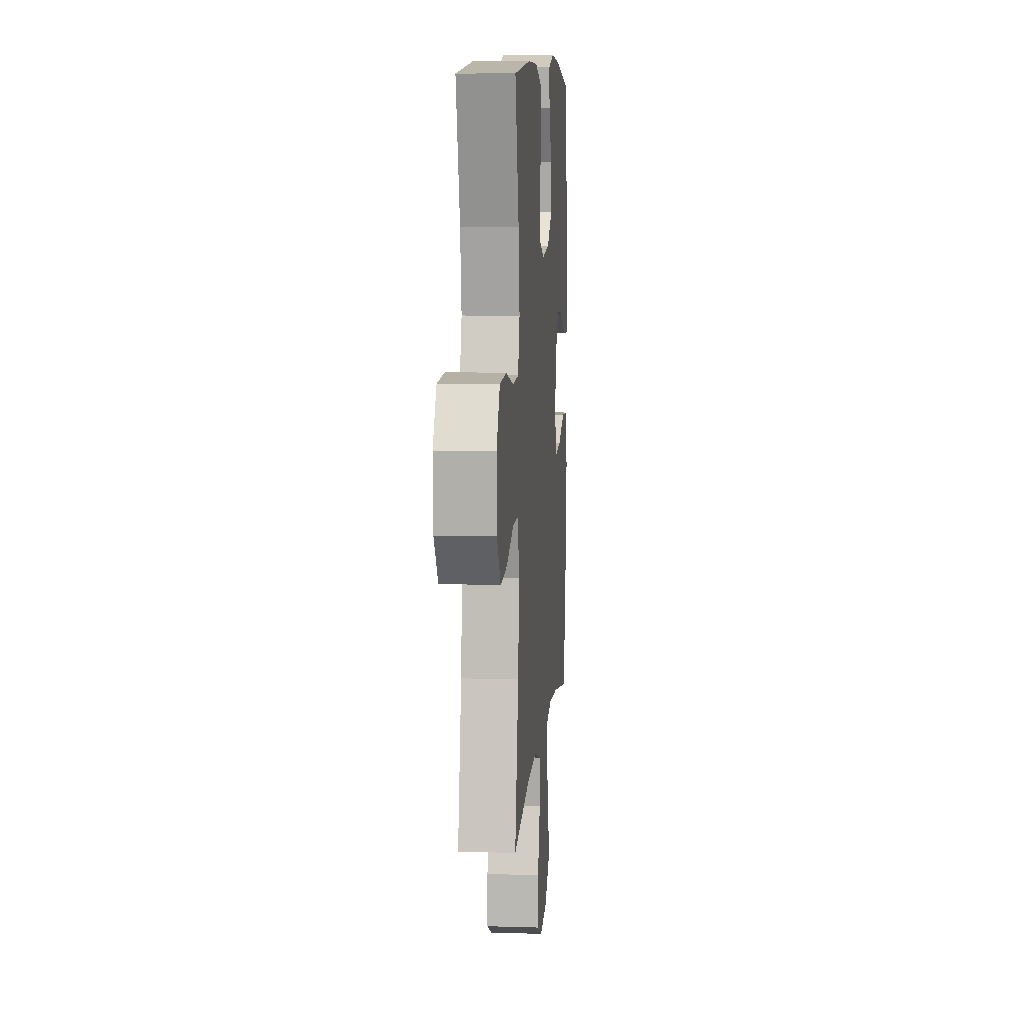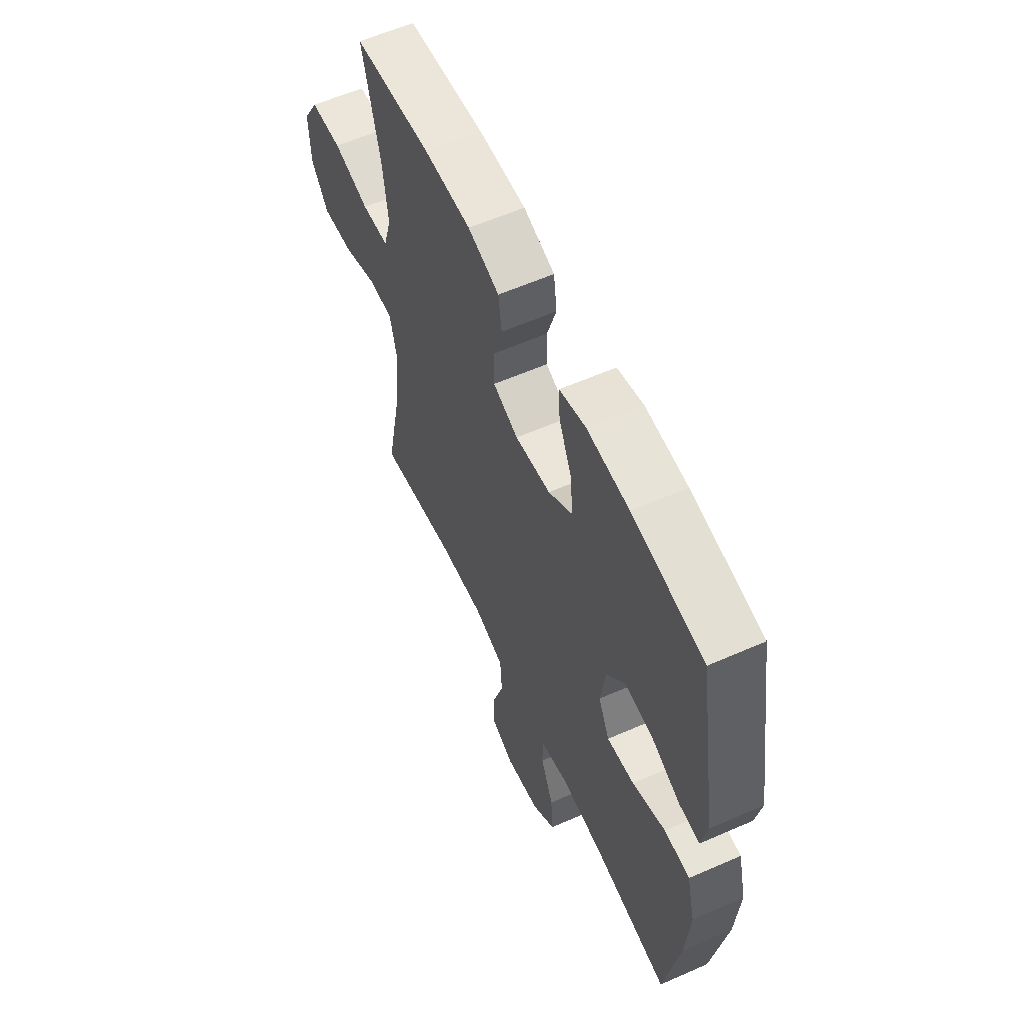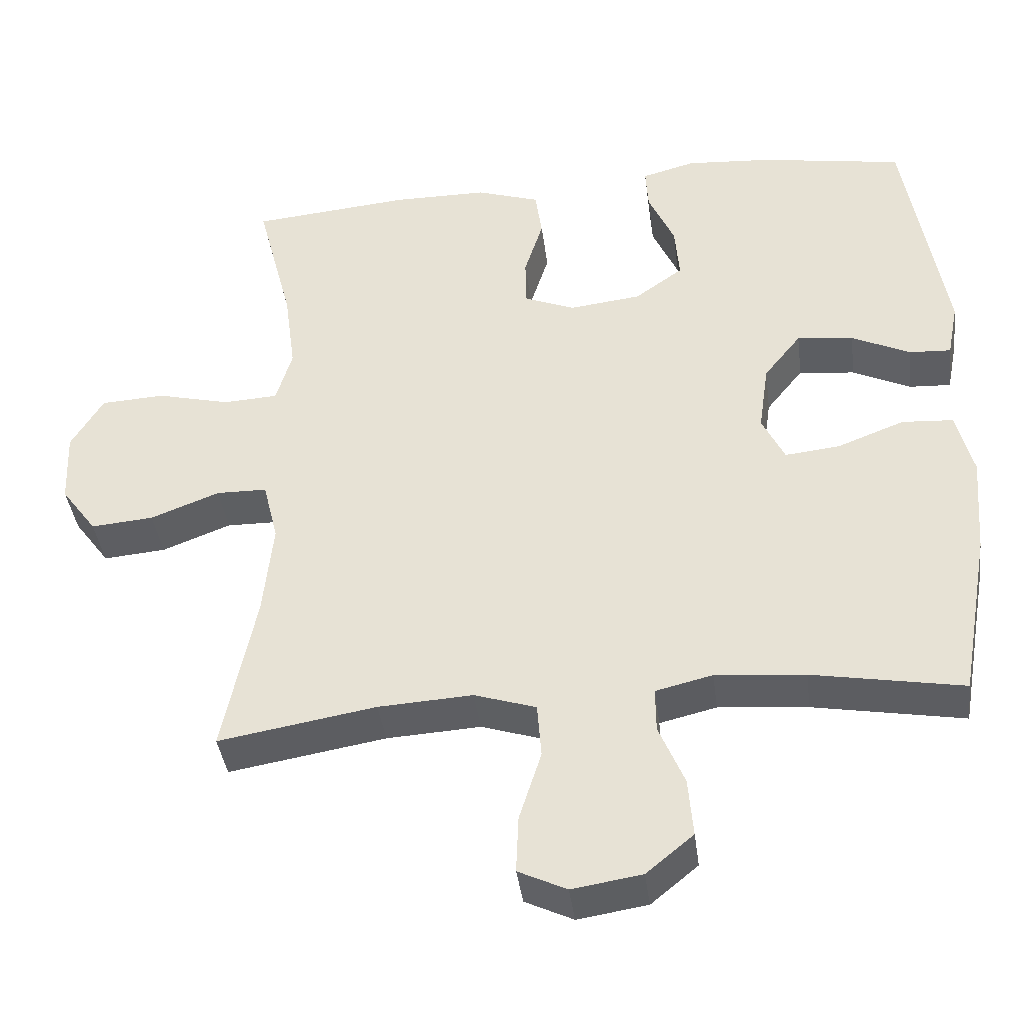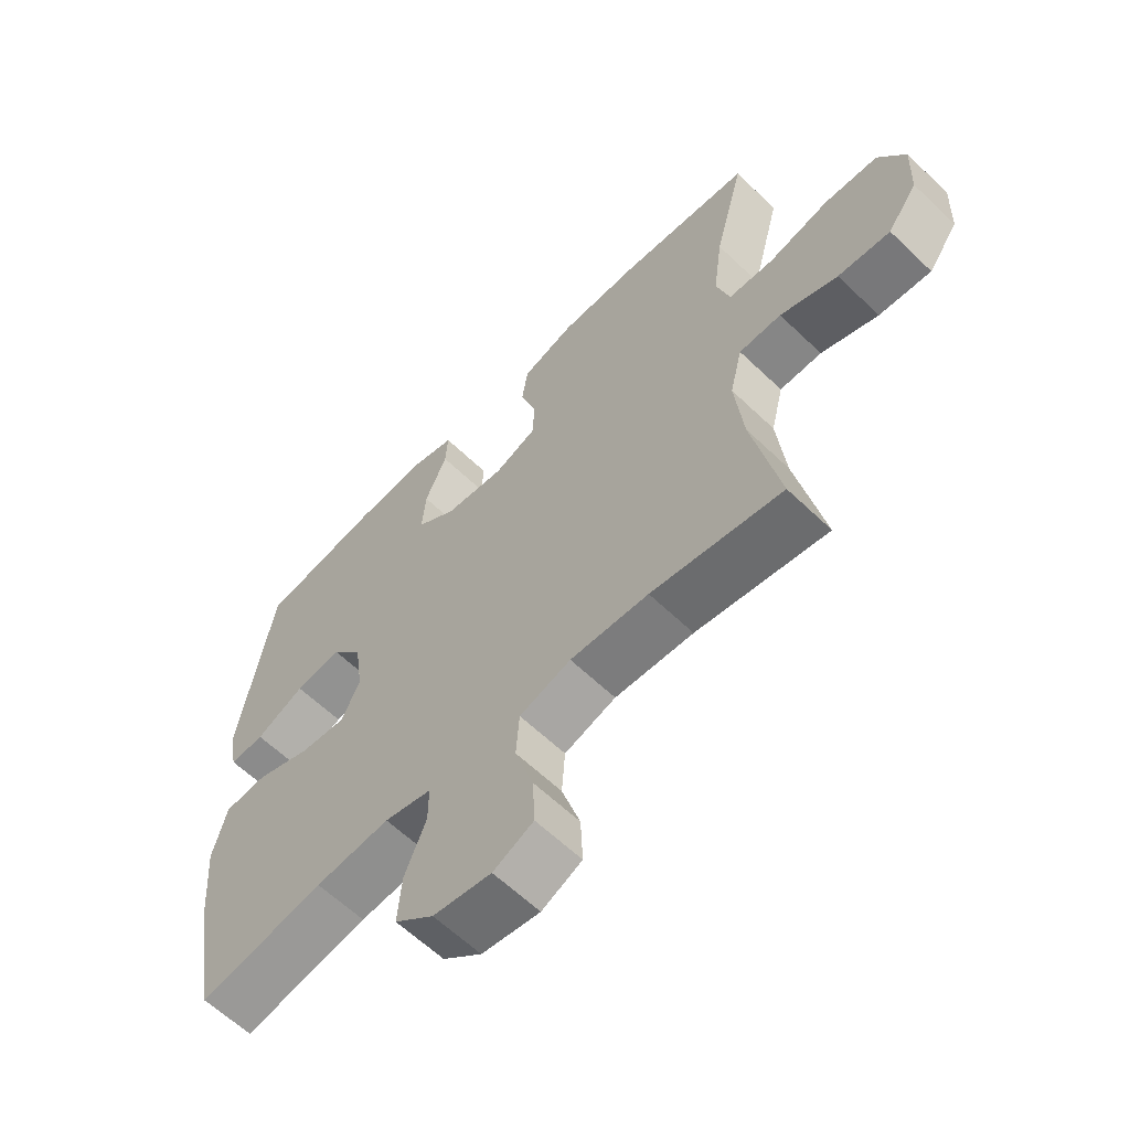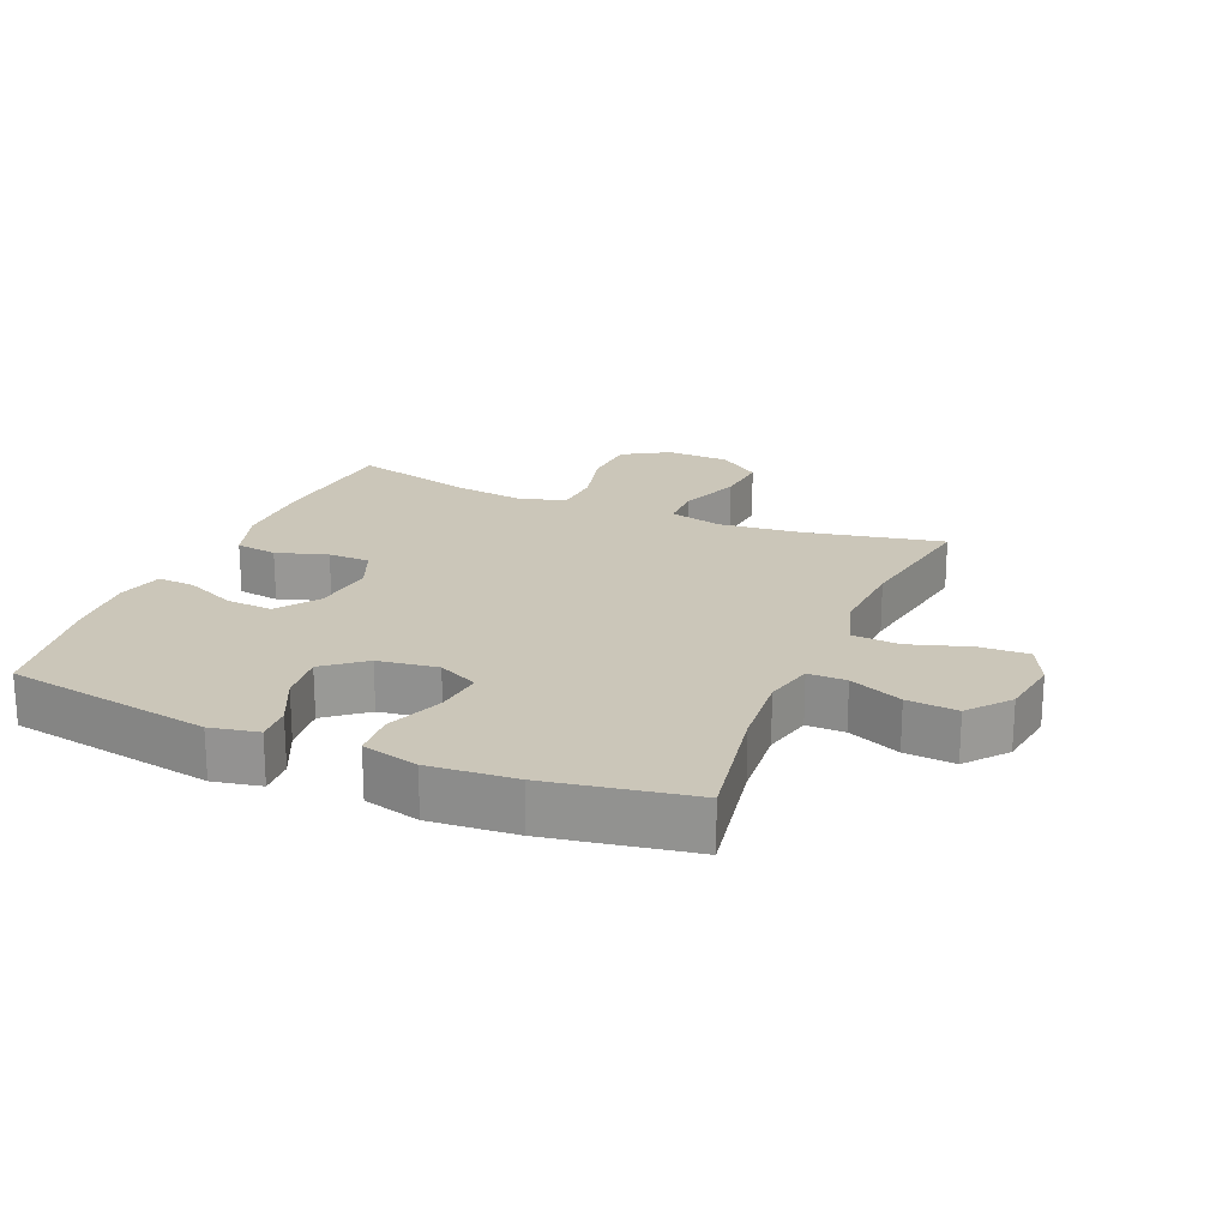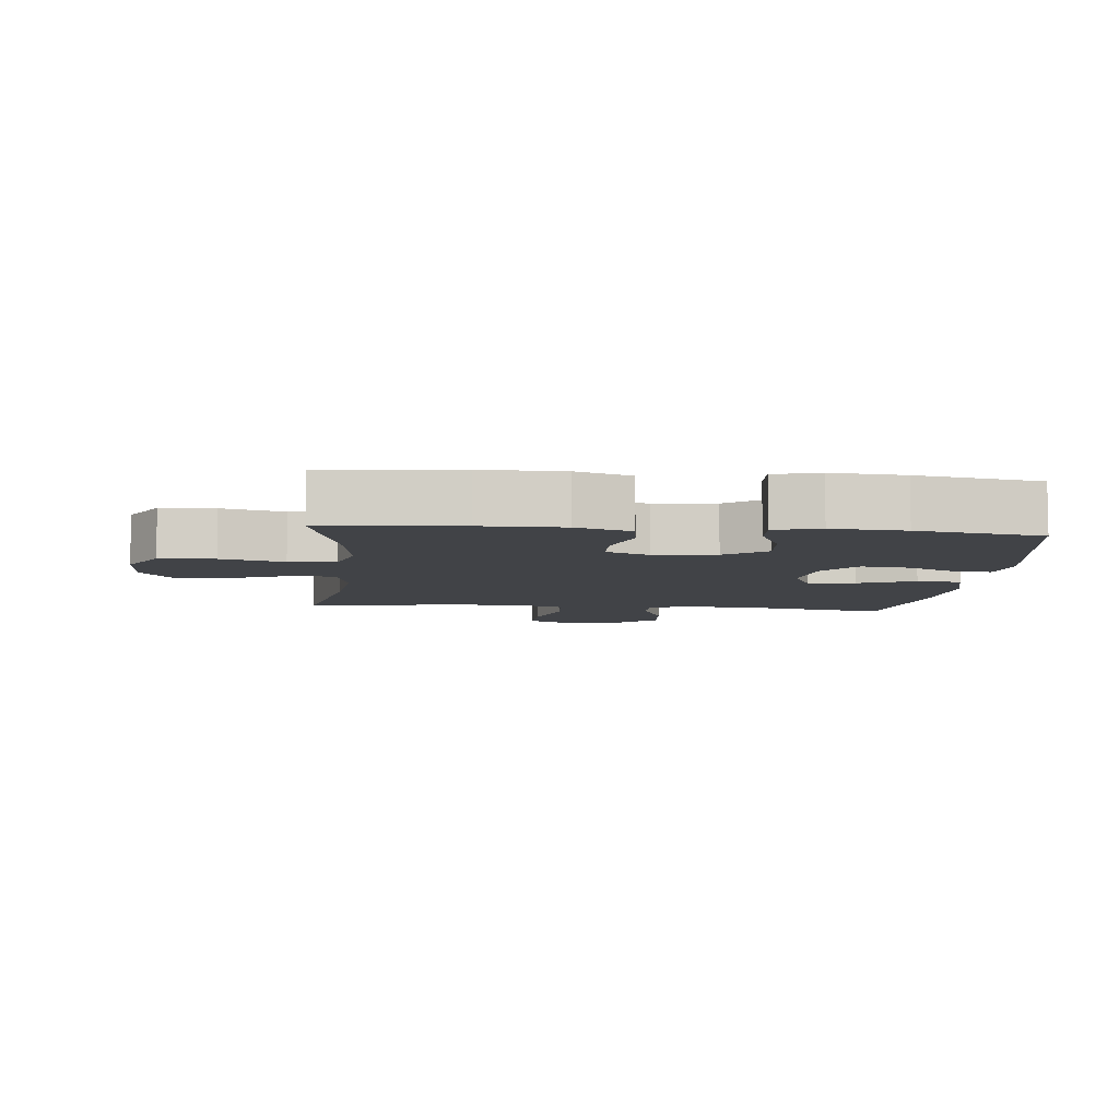
<metadata>
{"format":"obj","ext":"obj","renderer":"f3d","projection":"perspective","resolution":1024,"background":"white","views":[{"elev":8.8,"azim":-85.2,"up":"+Z"},{"elev":59.0,"azim":65.6,"up":"+Z"},{"elev":-39.6,"azim":7.3,"up":"+Z"},{"elev":-61.4,"azim":-134.3,"up":"+Z"},{"elev":20.9,"azim":112.9,"up":"+Y"},{"elev":-7.2,"azim":-5.6,"up":"+Y"}]}
</metadata>
<code>
o path2106_path2106.001
v 0.3233 0.0375 0.5637
v 0.2058 0.0375 0.5721
v 0.1326 0.0375 0.5524
v 0.1361 0.0375 0.493
v 0.1724 0.0375 0.4125
v 0.1784 0.0375 0.3371
v 0.1118 0.0375 0.2896
v 0.01283 0.0375 0.2779
v -0.05746 0.0375 0.3064
v -0.05866 0.0375 0.3738
v -0.0327 0.0375 0.4557
v -0.04214 0.0375 0.5221
v -0.13 0.0375 0.5508
v -0.2615 0.0375 0.5512
v -0.4798 0.0375 0.5309
v -0.4303 0.0375 0.3393
v -0.4149 0.0375 0.2247
v -0.4371 0.0375 0.15
v -0.5125 0.0375 0.1458
v -0.6136 0.0375 0.1707
v -0.702 0.0375 0.1658
v -0.7462 0.0375 0.09199
v -0.7422 0.0375 -0.009241
v -0.6929 0.0375 -0.0763
v -0.6062 0.0375 -0.06894
v -0.5109 0.0375 -0.03241
v -0.4409 0.0375 -0.0333
v -0.4202 0.0375 -0.1177
v -0.4343 0.0375 -0.2494
v -0.4798 0.0375 -0.4708
v -0.2621 0.0375 -0.4341
v -0.1316 0.0375 -0.4265
v -0.04601 0.0375 -0.4539
v -0.04041 0.0375 -0.5296
v -0.07102 0.0375 -0.6258
v -0.07432 0.0375 -0.7048
v -0.007576 0.0375 -0.7366
v 0.08889 0.0375 -0.7217
v 0.154 0.0375 -0.6682
v 0.1473 0.0375 -0.5874
v 0.112 0.0375 -0.503
v 0.1115 0.0375 -0.4419
v 0.1901 0.0375 -0.423
v 0.3138 0.0375 -0.4337
v 0.5221 0.0375 -0.4708
v 0.5633 0.0375 -0.2393
v 0.5744 0.0375 -0.1008
v 0.5513 0.0375 -0.01054
v 0.4803 0.0375 -0.006058
v 0.3883 0.0375 -0.0414
v 0.3121 0.0375 -0.04966
v 0.281 0.0375 0.01446
v 0.2949 0.0375 0.1099
v 0.3461 0.0375 0.174
v 0.424 0.0375 0.1652
v 0.505 0.0375 0.127
v 0.5625 0.0375 0.1239
v 0.5776 0.0375 0.2008
v 0.5221 0.0375 0.5309
v 0.3233 -0.0375 0.5637
v 0.2058 -0.0375 0.5721
v 0.1326 -0.0375 0.5524
v 0.1361 -0.0375 0.493
v 0.1724 -0.0375 0.4125
v 0.1784 -0.0375 0.3371
v 0.1118 -0.0375 0.2896
v 0.01283 -0.0375 0.2779
v -0.05746 -0.0375 0.3064
v -0.05866 -0.0375 0.3738
v -0.0327 -0.0375 0.4557
v -0.04214 -0.0375 0.5221
v -0.13 -0.0375 0.5508
v -0.2615 -0.0375 0.5512
v -0.4798 -0.0375 0.5309
v -0.4303 -0.0375 0.3393
v -0.4149 -0.0375 0.2247
v -0.4371 -0.0375 0.15
v -0.5125 -0.0375 0.1458
v -0.6136 -0.0375 0.1707
v -0.702 -0.0375 0.1658
v -0.7462 -0.0375 0.09199
v -0.7422 -0.0375 -0.009241
v -0.6929 -0.0375 -0.0763
v -0.6062 -0.0375 -0.06894
v -0.5109 -0.0375 -0.03241
v -0.4409 -0.0375 -0.0333
v -0.4202 -0.0375 -0.1177
v -0.4343 -0.0375 -0.2494
v -0.4798 -0.0375 -0.4708
v -0.2621 -0.0375 -0.4341
v -0.1316 -0.0375 -0.4265
v -0.04601 -0.0375 -0.4539
v -0.04041 -0.0375 -0.5296
v -0.07102 -0.0375 -0.6258
v -0.07432 -0.0375 -0.7048
v -0.007576 -0.0375 -0.7366
v 0.08889 -0.0375 -0.7217
v 0.154 -0.0375 -0.6682
v 0.1473 -0.0375 -0.5874
v 0.112 -0.0375 -0.503
v 0.1115 -0.0375 -0.4419
v 0.1901 -0.0375 -0.423
v 0.3138 -0.0375 -0.4337
v 0.5221 -0.0375 -0.4708
v 0.5633 -0.0375 -0.2393
v 0.5744 -0.0375 -0.1008
v 0.5513 -0.0375 -0.01054
v 0.4803 -0.0375 -0.006058
v 0.3883 -0.0375 -0.0414
v 0.3121 -0.0375 -0.04966
v 0.281 -0.0375 0.01446
v 0.2949 -0.0375 0.1099
v 0.3461 -0.0375 0.174
v 0.424 -0.0375 0.1652
v 0.505 -0.0375 0.127
v 0.5625 -0.0375 0.1239
v 0.5776 -0.0375 0.2008
v 0.5221 -0.0375 0.5309
v 0.3233 0.0375 0.5637
v 0.2058 0.0375 0.5721
v 0.1326 0.0375 0.5524
v 0.1326 0.0375 0.5524
v 0.1361 0.0375 0.493
v -0.13 0.0375 0.5508
v -0.2615 0.0375 0.5512
v -0.04214 0.0375 0.5221
v -0.04214 0.0375 0.5221
v 0.5221 0.0375 0.5309
v 0.5221 0.0375 0.5309
v -0.4798 0.0375 0.5309
v -0.4798 0.0375 0.5309
v -0.0327 0.0375 0.4557
v 0.1724 0.0375 0.4125
v -0.05866 0.0375 0.3738
v -0.4303 0.0375 0.3393
v 0.1784 0.0375 0.3371
v -0.05746 0.0375 0.3064
v -0.05746 0.0375 0.3064
v -0.4149 0.0375 0.2247
v 0.1118 0.0375 0.2896
v 0.5776 0.0375 0.2008
v 0.01283 0.0375 0.2779
v -0.4371 0.0375 0.15
v -0.4371 0.0375 0.15
v 0.5625 0.0375 0.1239
v 0.5625 0.0375 0.1239
v 0.3461 0.0375 0.174
v 0.424 0.0375 0.1652
v 0.2949 0.0375 0.1099
v -0.5125 0.0375 0.1458
v -0.6136 0.0375 0.1707
v -0.702 0.0375 0.1658
v -0.7462 0.0375 0.09199
v 0.505 0.0375 0.127
v 0.281 0.0375 0.01446
v -0.7422 0.0375 -0.009241
v 0.3121 0.0375 -0.04966
v 0.3121 0.0375 -0.04966
v 0.5513 0.0375 -0.01054
v 0.5513 0.0375 -0.01054
v 0.4803 0.0375 -0.006058
v 0.3883 0.0375 -0.0414
v -0.5109 0.0375 -0.03241
v -0.4409 0.0375 -0.0333
v -0.4409 0.0375 -0.0333
v -0.6929 0.0375 -0.0763
v 0.5744 0.0375 -0.1008
v -0.6062 0.0375 -0.06894
v -0.4202 0.0375 -0.1177
v 0.5633 0.0375 -0.2393
v -0.4343 0.0375 -0.2494
v 0.5221 0.0375 -0.4708
v 0.5221 0.0375 -0.4708
v 0.1901 0.0375 -0.423
v 0.3138 0.0375 -0.4337
v 0.1115 0.0375 -0.4419
v 0.1115 0.0375 -0.4419
v -0.1316 0.0375 -0.4265
v -0.04601 0.0375 -0.4539
v -0.04601 0.0375 -0.4539
v -0.2621 0.0375 -0.4341
v 0.112 0.0375 -0.503
v -0.4798 0.0375 -0.4708
v -0.4798 0.0375 -0.4708
v -0.04041 0.0375 -0.5296
v 0.1473 0.0375 -0.5874
v -0.07102 0.0375 -0.6258
v 0.154 0.0375 -0.6682
v -0.07432 0.0375 -0.7048
v -0.07432 0.0375 -0.7048
v 0.08889 0.0375 -0.7217
v -0.007576 0.0375 -0.7366
v 0.3233 -0.0375 0.5637
v 0.2058 -0.0375 0.5721
v 0.1326 -0.0375 0.5524
v 0.1326 -0.0375 0.5524
v 0.1361 -0.0375 0.493
v -0.13 -0.0375 0.5508
v -0.2615 -0.0375 0.5512
v -0.04214 -0.0375 0.5221
v -0.04214 -0.0375 0.5221
v 0.5221 -0.0375 0.5309
v 0.5221 -0.0375 0.5309
v -0.4798 -0.0375 0.5309
v -0.4798 -0.0375 0.5309
v -0.0327 -0.0375 0.4557
v 0.1724 -0.0375 0.4125
v -0.05866 -0.0375 0.3738
v -0.4303 -0.0375 0.3393
v 0.1784 -0.0375 0.3371
v -0.05746 -0.0375 0.3064
v -0.05746 -0.0375 0.3064
v -0.4149 -0.0375 0.2247
v 0.1118 -0.0375 0.2896
v 0.5776 -0.0375 0.2008
v 0.01283 -0.0375 0.2779
v -0.4371 -0.0375 0.15
v -0.4371 -0.0375 0.15
v 0.5625 -0.0375 0.1239
v 0.5625 -0.0375 0.1239
v 0.3461 -0.0375 0.174
v 0.424 -0.0375 0.1652
v 0.2949 -0.0375 0.1099
v -0.5125 -0.0375 0.1458
v -0.6136 -0.0375 0.1707
v -0.702 -0.0375 0.1658
v -0.7462 -0.0375 0.09199
v 0.505 -0.0375 0.127
v 0.281 -0.0375 0.01446
v -0.7422 -0.0375 -0.009241
v 0.3121 -0.0375 -0.04966
v 0.3121 -0.0375 -0.04966
v 0.5513 -0.0375 -0.01054
v 0.5513 -0.0375 -0.01054
v 0.4803 -0.0375 -0.006058
v 0.3883 -0.0375 -0.0414
v -0.5109 -0.0375 -0.03241
v -0.4409 -0.0375 -0.0333
v -0.4409 -0.0375 -0.0333
v -0.6929 -0.0375 -0.0763
v 0.5744 -0.0375 -0.1008
v -0.6062 -0.0375 -0.06894
v -0.4202 -0.0375 -0.1177
v 0.5633 -0.0375 -0.2393
v -0.4343 -0.0375 -0.2494
v 0.5221 -0.0375 -0.4708
v 0.5221 -0.0375 -0.4708
v 0.1901 -0.0375 -0.423
v 0.3138 -0.0375 -0.4337
v 0.1115 -0.0375 -0.4419
v 0.1115 -0.0375 -0.4419
v -0.1316 -0.0375 -0.4265
v -0.04601 -0.0375 -0.4539
v -0.04601 -0.0375 -0.4539
v -0.2621 -0.0375 -0.4341
v 0.112 -0.0375 -0.503
v -0.4798 -0.0375 -0.4708
v -0.4798 -0.0375 -0.4708
v -0.04041 -0.0375 -0.5296
v 0.1473 -0.0375 -0.5874
v -0.07102 -0.0375 -0.6258
v 0.154 -0.0375 -0.6682
v -0.07432 -0.0375 -0.7048
v -0.07432 -0.0375 -0.7048
v 0.08889 -0.0375 -0.7217
v -0.007576 -0.0375 -0.7366
f 198 199 208
f 217 238 211
f 210 193 207
f 207 194 197
f 210 223 221
f 209 213 211
f 225 237 224
f 241 236 244
f 206 198 208
f 256 253 259
f 252 243 245
f 244 249 246
f 214 223 210
f 230 242 227
f 204 209 199
f 199 209 208
f 229 243 252
f 227 242 225
f 231 244 236
f 260 261 265
f 208 209 211
f 252 245 255
f 261 260 259
f 202 222 215
f 231 250 248
f 252 253 229
f 266 261 263
f 213 217 211
f 215 228 219
f 193 210 221
f 261 266 265
f 238 224 237
f 211 238 216
f 237 225 242
f 229 250 231
f 226 227 225
f 216 238 243
f 260 265 262
f 193 221 202
f 216 243 229
f 236 241 235
f 256 259 260
f 222 228 215
f 214 229 223
f 216 229 214
f 200 198 206
f 224 238 217
f 255 245 257
f 240 242 230
f 250 253 256
f 197 194 195
f 235 241 233
f 221 222 202
f 244 231 249
f 194 207 193
f 231 248 249
f 229 253 250
f 1 2 61 60
f 2 122 196 61
f 3 4 63 62
f 13 14 73 72
f 127 13 72 201
f 129 1 60 203
f 14 131 205 73
f 11 12 71 70
f 4 5 64 63
f 10 11 70 69
f 15 16 75 74
f 5 6 65 64
f 138 10 69 212
f 16 17 76 75
f 6 7 66 65
f 58 59 118 117
f 8 9 68 67
f 7 8 67 66
f 17 144 218 76
f 146 58 117 220
f 54 55 114 113
f 53 54 113 112
f 19 20 79 78
f 20 21 80 79
f 21 22 81 80
f 56 57 116 115
f 55 56 115 114
f 18 19 78 77
f 52 53 112 111
f 22 23 82 81
f 158 52 111 232
f 160 49 108 234
f 49 50 109 108
f 26 165 239 85
f 23 24 83 82
f 47 48 107 106
f 25 26 85 84
f 24 25 84 83
f 27 28 87 86
f 50 51 110 109
f 46 47 106 105
f 28 29 88 87
f 173 46 105 247
f 43 44 103 102
f 177 43 102 251
f 32 180 254 91
f 31 32 91 90
f 41 42 101 100
f 184 31 90 258
f 29 30 89 88
f 44 45 104 103
f 33 34 93 92
f 40 41 100 99
f 34 35 94 93
f 39 40 99 98
f 35 190 264 94
f 38 39 98 97
f 37 38 97 96
f 36 37 96 95
f 124 134 125
f 143 137 164
f 136 133 119
f 133 123 120
f 136 147 149
f 135 137 139
f 151 150 163
f 167 170 162
f 132 134 124
f 182 185 179
f 178 171 169
f 170 172 175
f 140 136 149
f 156 153 168
f 130 125 135
f 125 134 135
f 155 178 169
f 153 151 168
f 157 162 170
f 186 191 187
f 134 137 135
f 178 181 171
f 187 185 186
f 128 141 148
f 157 174 176
f 178 155 179
f 192 189 187
f 139 137 143
f 141 145 154
f 119 147 136
f 187 191 192
f 164 163 150
f 137 142 164
f 163 168 151
f 155 157 176
f 152 151 153
f 142 169 164
f 186 188 191
f 119 128 147
f 142 155 169
f 162 161 167
f 182 186 185
f 148 141 154
f 140 149 155
f 142 140 155
f 126 132 124
f 150 143 164
f 181 183 171
f 166 156 168
f 176 182 179
f 123 121 120
f 161 159 167
f 147 128 148
f 170 175 157
f 120 119 133
f 157 175 174
f 155 176 179

</code>
